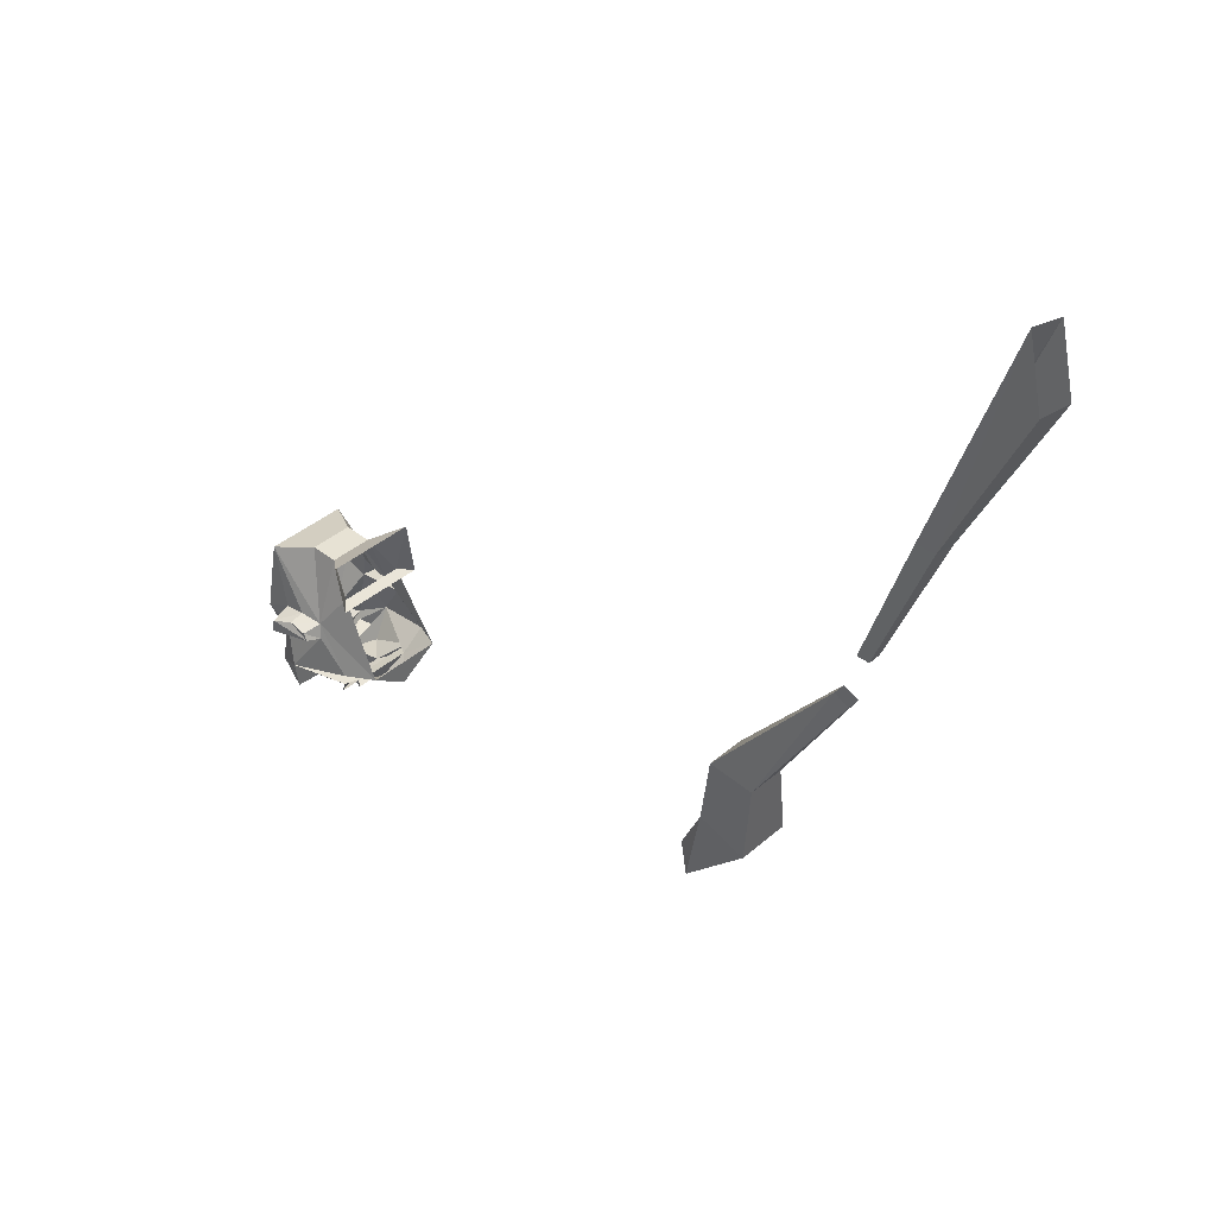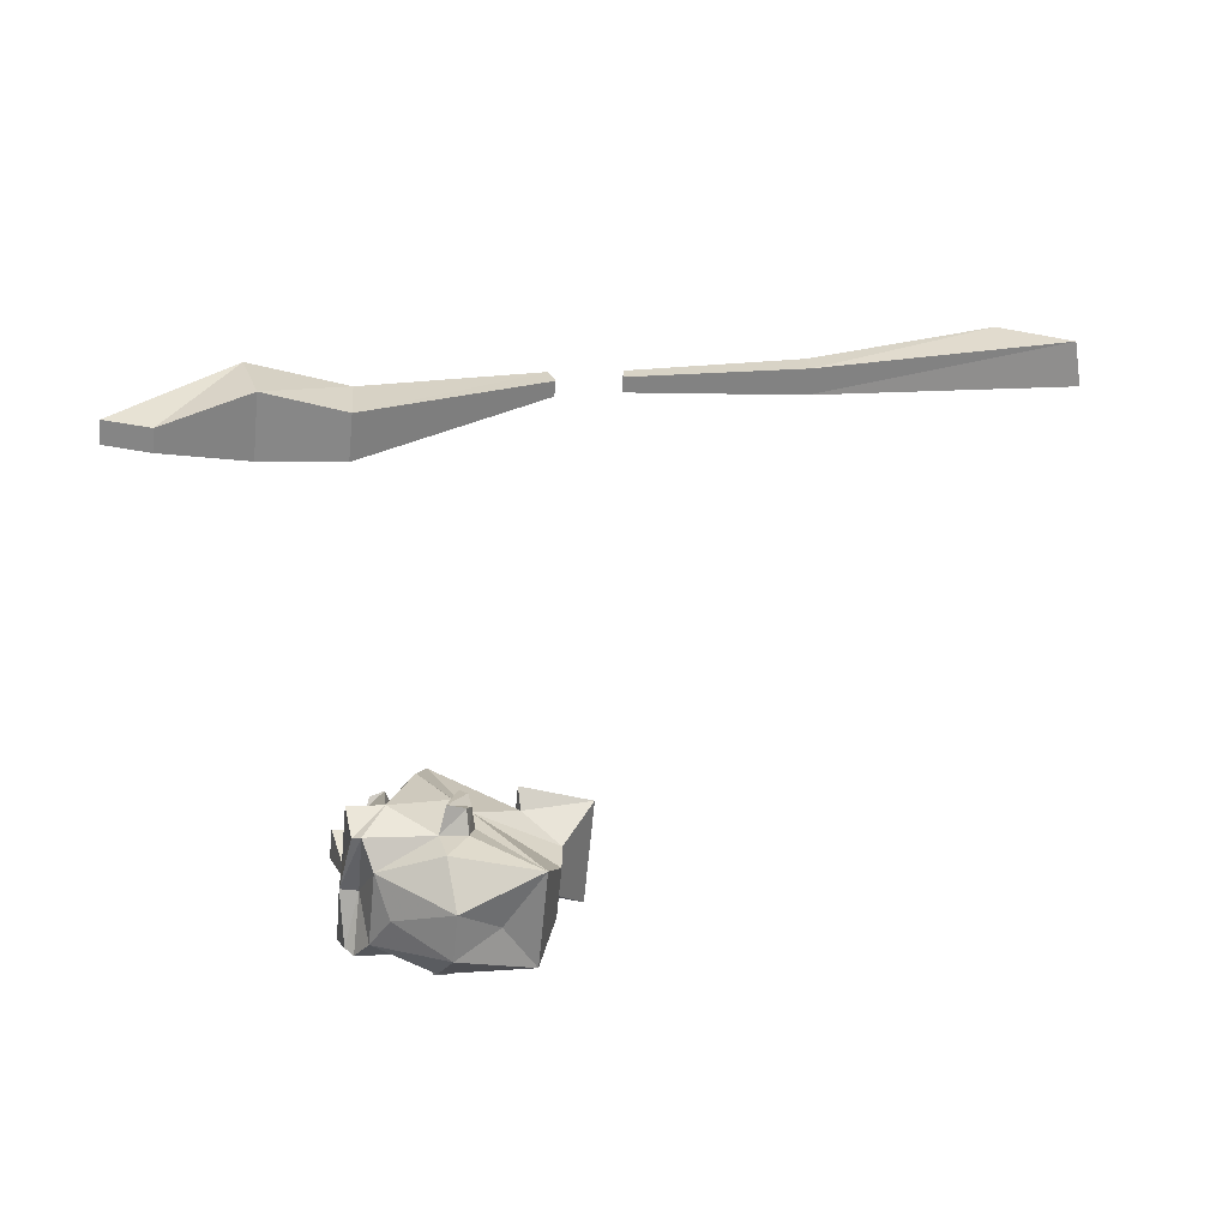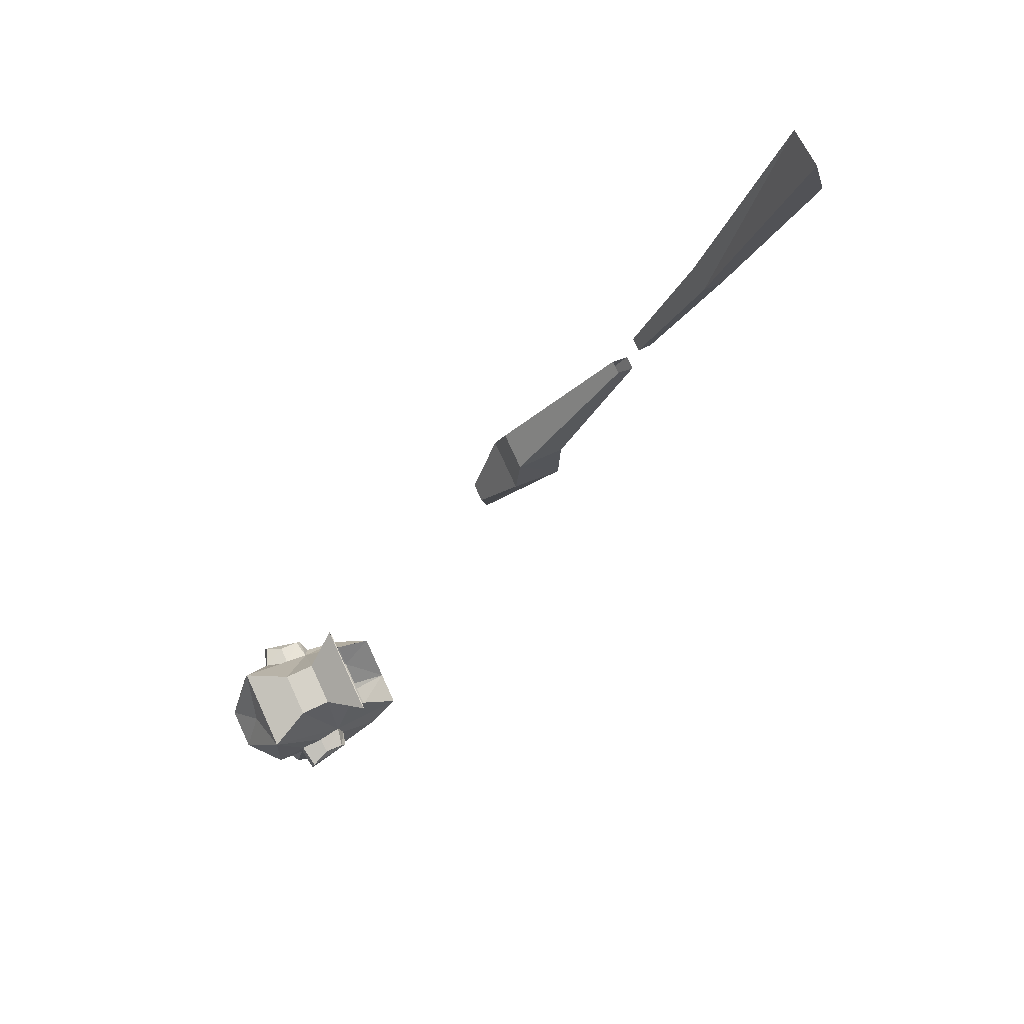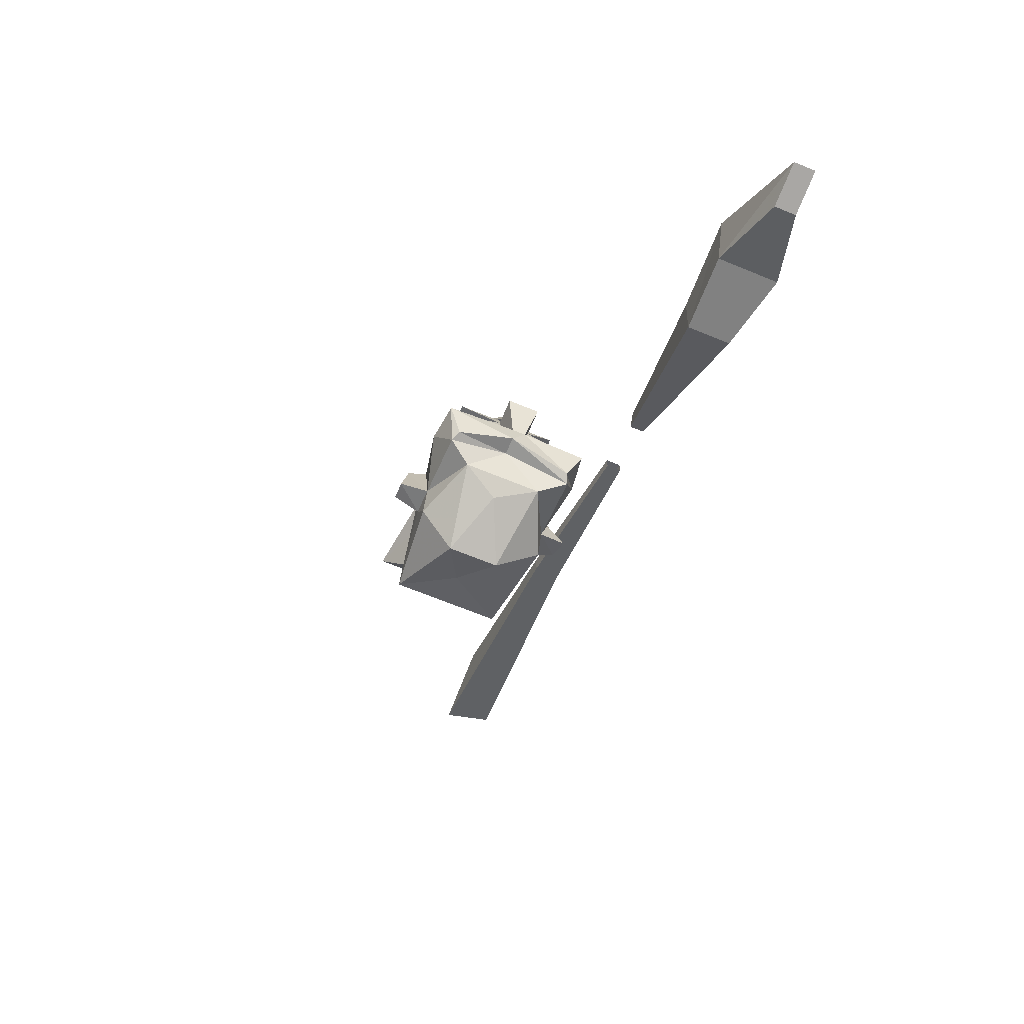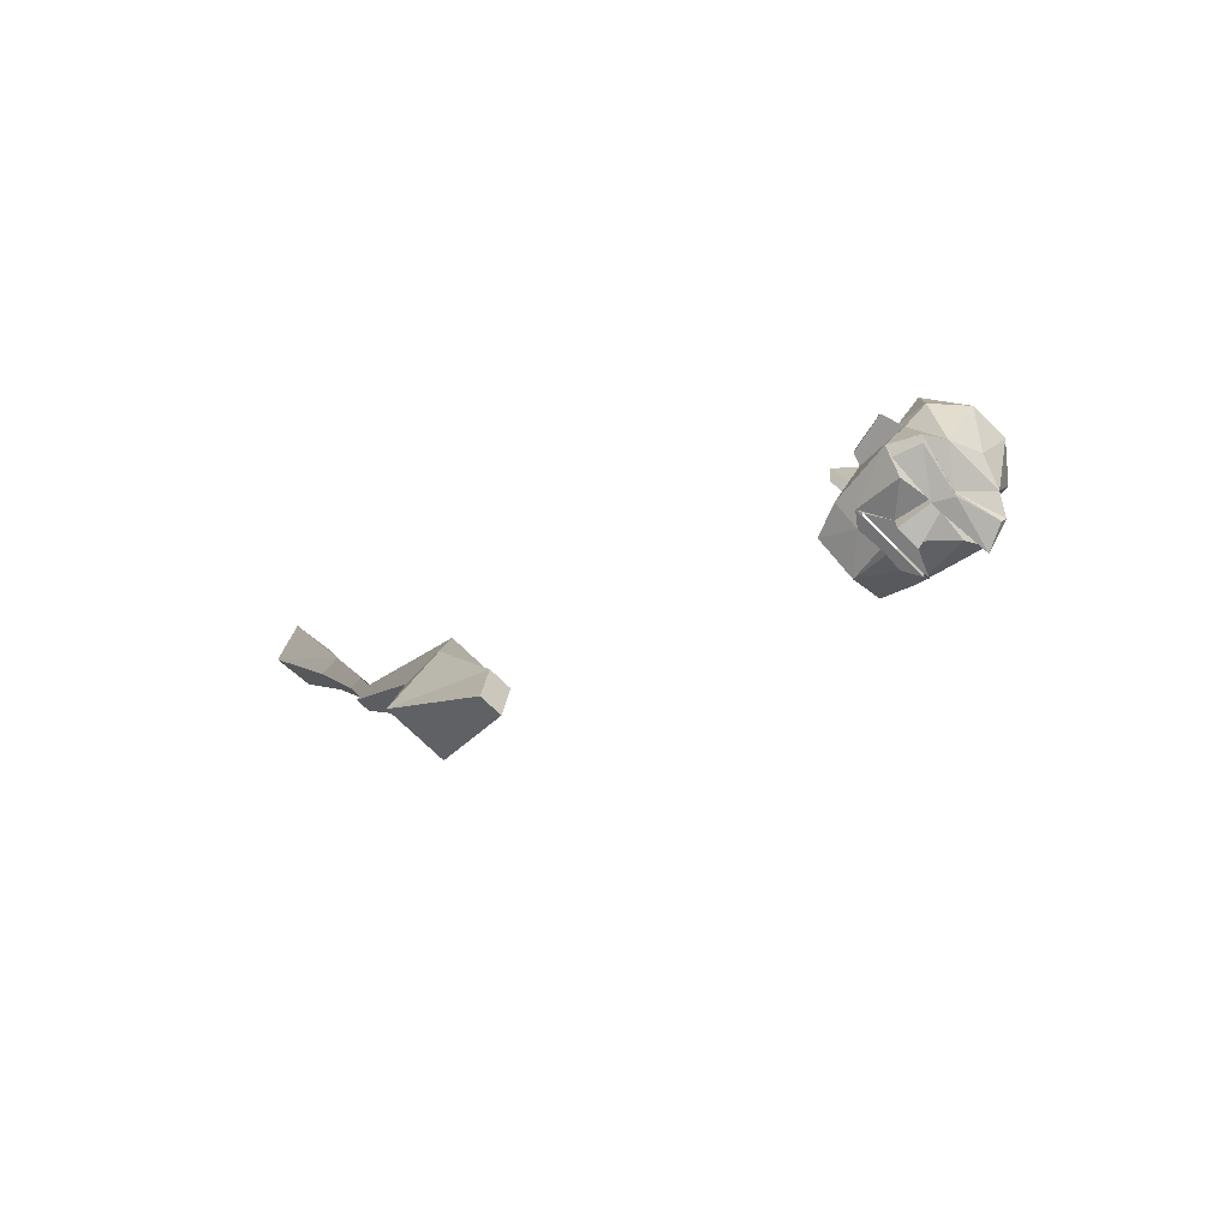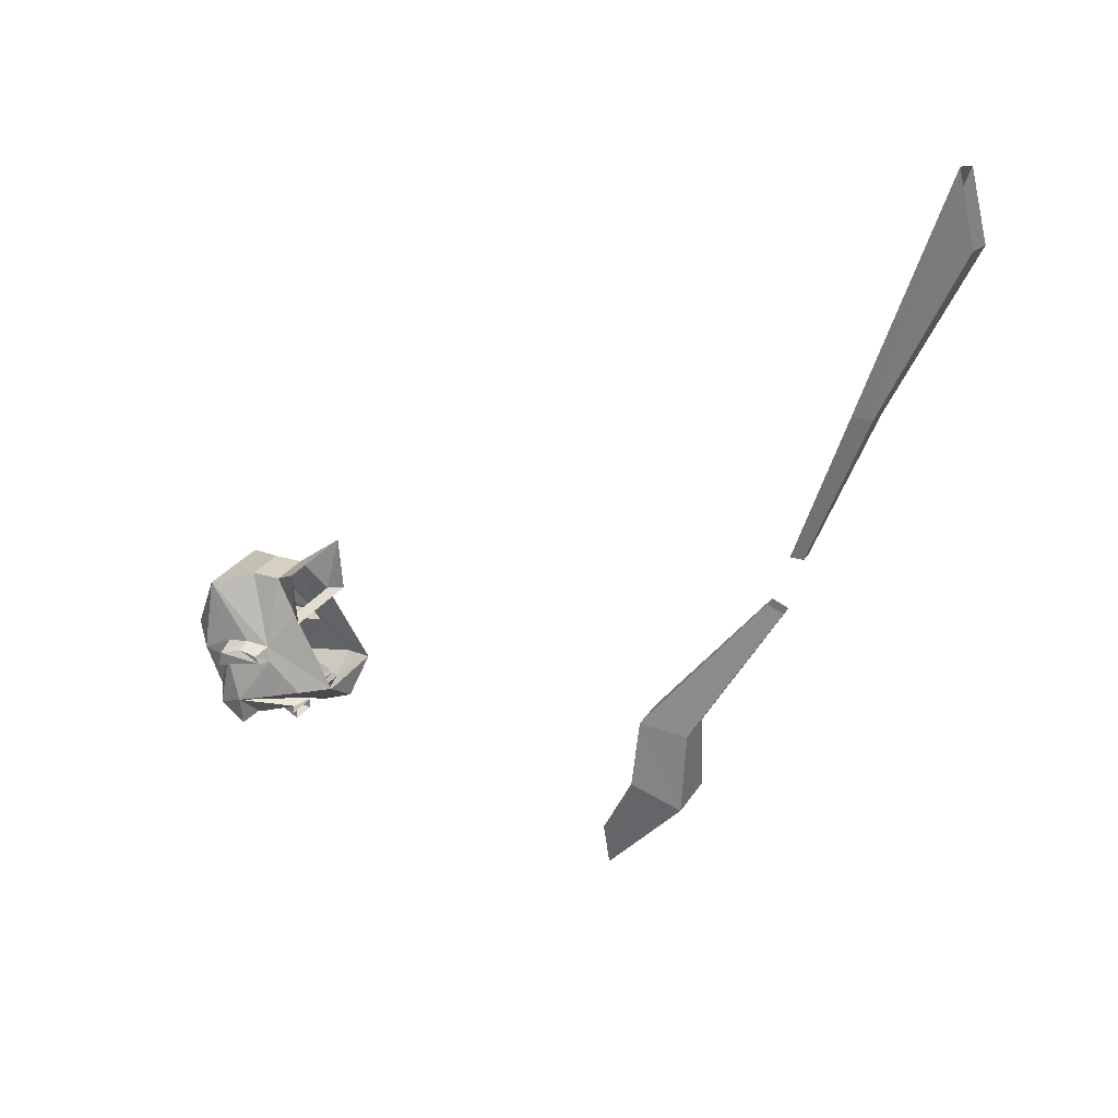
<metadata>
{"format":"obj","ext":"obj","renderer":"f3d","projection":"perspective","resolution":1024,"background":"white","views":[{"elev":40.0,"azim":133.6,"up":"+Z"},{"elev":-62.5,"azim":-95.5,"up":"+Y"},{"elev":77.7,"azim":65.3,"up":"+Z"},{"elev":-65.6,"azim":157.3,"up":"+Y"},{"elev":-71.2,"azim":-44.7,"up":"+Z"},{"elev":26.3,"azim":115.2,"up":"+Z"}]}
</metadata>
<code>
o unused/2875
v -8 -226 -36
v -2 -227 -40
v 0 -227 -40
v 6 -226 -36
v 11 -229 -37
v -12 -229 -37
v -18 -244 -36
v -15 -226 -31
v -11 -217 -29
v 0 -217 -36
v 8 -229 -9
v 12 -236 -19
v 10 -217 -29
v 13 -226 -31
v -13 -236 -19
v -10 -229 -9
v -6 -235 0
v -12 -226 6
v -14 -226 -10
v 11 -226 -10
v 13 -226 6
v 6 -235 0
v 6 -243 0
v 11 -254 -3
v 13 -242 -18
v 17 -242 -19
v 17 -237 -20
v 13 -235 -23
v 16 -244 -36
v 9 -242 -43
v 2 -234 -41
v 11 -230 -40
v -5 -234 -41
v -11 -230 -40
v -12 -242 -43
v -3 -243 -41
v -17 -244 -44
v -14 -251 -42
v -15 -252 -40
v -15 -249 -25
v -15 -235 -23
v 19 -248 -24
v 19 -247 -20
v 13 -248 -19
v 13 -249 -25
v 17 -236 -22
v 13 -256 -23
v 8 -255 -37
v 13 -252 -40
v -15 -248 -19
v -20 -246 -20
v -21 -247 -24
v -18 -236 -22
v -18 -237 -20
v -13 -242 -18
v -12 -254 -3
v -6 -243 0
v -18 -242 -19
v -15 -256 -23
v -6 -263 -20
v 0 -257 -11
v 0 -243 -44
v 0 -248 -44
v -3 -243 -44
v -5 -234 -47
v 2 -234 -47
v 0 -243 -41
v 15 -244 -44
v 12 -251 -42
v 0 -248 -40
v 0 -255 -37
v -9 -255 -37
v 0 -258 -33
v 5 -263 -20
v -63 -133 -79
v -57 -158 -107
v -57 -160 -95
v -63 -149 -74
v -59 -132 -54
v -47 -132 -54
v -46 -133 -79
v -51 -158 -107
v -51 -160 -95
v -46 -149 -74
v -47 -147 -53
v -59 -147 -53
v -56 -106 -10
v -52 -106 -10
v -52 -111 -8
v -56 -111 -8
v -56 -89 54
v -60 -65 122
v -60 -60 102
v -56 -83 53
v -56 -105 8
v -52 -105 8
v -49 -89 54
v -49 -83 54
v -52 -101 8
v -56 -101 8
v -48 -60 104
v -48 -65 125
f 1 2 3
f 1 3 4
f 1 4 5
f 1 5 6
f 1 6 7
f 1 7 8
f 1 8 9
f 1 9 10
f 1 10 2
f 1 2 3
f 1 3 4
f 1 4 5
f 1 5 6
f 11 12 13
f 13 12 14
f 13 14 4
f 13 4 10
f 13 10 9
f 9 15 16
f 16 15 17
f 16 17 18
f 16 18 19
f 16 19 11
f 11 19 20
f 11 20 21
f 11 21 22
f 11 22 12
f 12 22 23
f 12 23 24
f 12 24 25
f 12 25 26
f 12 26 27
f 12 27 28
f 12 28 14
f 14 28 29
f 14 29 4
f 4 29 5
f 5 29 30
f 5 30 31
f 5 31 32
f 32 31 33
f 32 33 34
f 34 33 6
f 6 33 35
f 6 35 7
f 7 35 36
f 7 36 37
f 7 37 38
f 7 38 39
f 7 39 40
f 7 40 41
f 7 41 8
f 8 41 15
f 8 15 9
f 3 10 4
f 10 3 2
f 42 43 44
f 42 44 45
f 42 45 46
f 42 46 43
f 43 46 26
f 43 26 25
f 43 25 44
f 44 25 24
f 44 24 47
f 44 47 45
f 45 47 48
f 45 48 49
f 45 49 29
f 45 29 28
f 45 28 46
f 46 28 27
f 46 27 26
f 40 50 51
f 40 51 52
f 40 52 41
f 41 52 53
f 41 53 15
f 15 53 54
f 15 54 55
f 15 55 56
f 15 56 57
f 15 57 17
f 17 57 23
f 17 23 22
f 17 22 18
f 18 22 21
f 50 55 58
f 50 58 51
f 51 58 52
f 52 58 54
f 52 54 53
f 55 54 58
f 56 55 50
f 56 50 59
f 56 59 60
f 56 60 61
f 56 61 24
f 56 24 57
f 57 24 23
f 62 63 64
f 62 64 65
f 62 65 66
f 62 66 67
f 62 67 29
f 62 29 68
f 62 68 63
f 63 68 69
f 63 69 70
f 63 70 39
f 63 39 38
f 63 38 64
f 64 38 37
f 64 37 36
f 64 36 33
f 64 33 65
f 36 35 33
f 31 30 67
f 31 67 66
f 69 49 70
f 70 49 48
f 70 48 71
f 70 71 72
f 70 72 39
f 39 72 40
f 40 72 59
f 40 59 50
f 68 29 49
f 68 49 69
f 72 60 59
f 60 72 73
f 60 73 74
f 60 74 61
f 61 74 24
f 24 74 47
f 47 74 48
f 48 74 73
f 48 73 71
f 71 73 72
f 29 67 30
f 75 76 77
f 75 77 78
f 75 78 79
f 75 79 80
f 75 80 81
f 75 81 76
f 76 81 82
f 76 82 77
f 77 82 83
f 77 83 84
f 77 84 78
f 78 84 85
f 78 85 86
f 78 86 79
f 79 86 87
f 79 87 80
f 80 87 88
f 80 88 89
f 80 89 85
f 80 85 81
f 81 85 84
f 81 84 82
f 82 84 83
f 86 90 87
f 90 86 85
f 90 85 89
f 91 92 93
f 91 93 94
f 91 94 95
f 91 95 96
f 91 96 97
f 91 97 94
f 94 97 98
f 94 98 99
f 94 99 100
f 94 100 95
f 98 101 102
f 98 102 97
f 98 97 99
f 99 97 96
f 93 101 98
f 93 98 94
f 97 102 92
f 97 92 91

</code>
